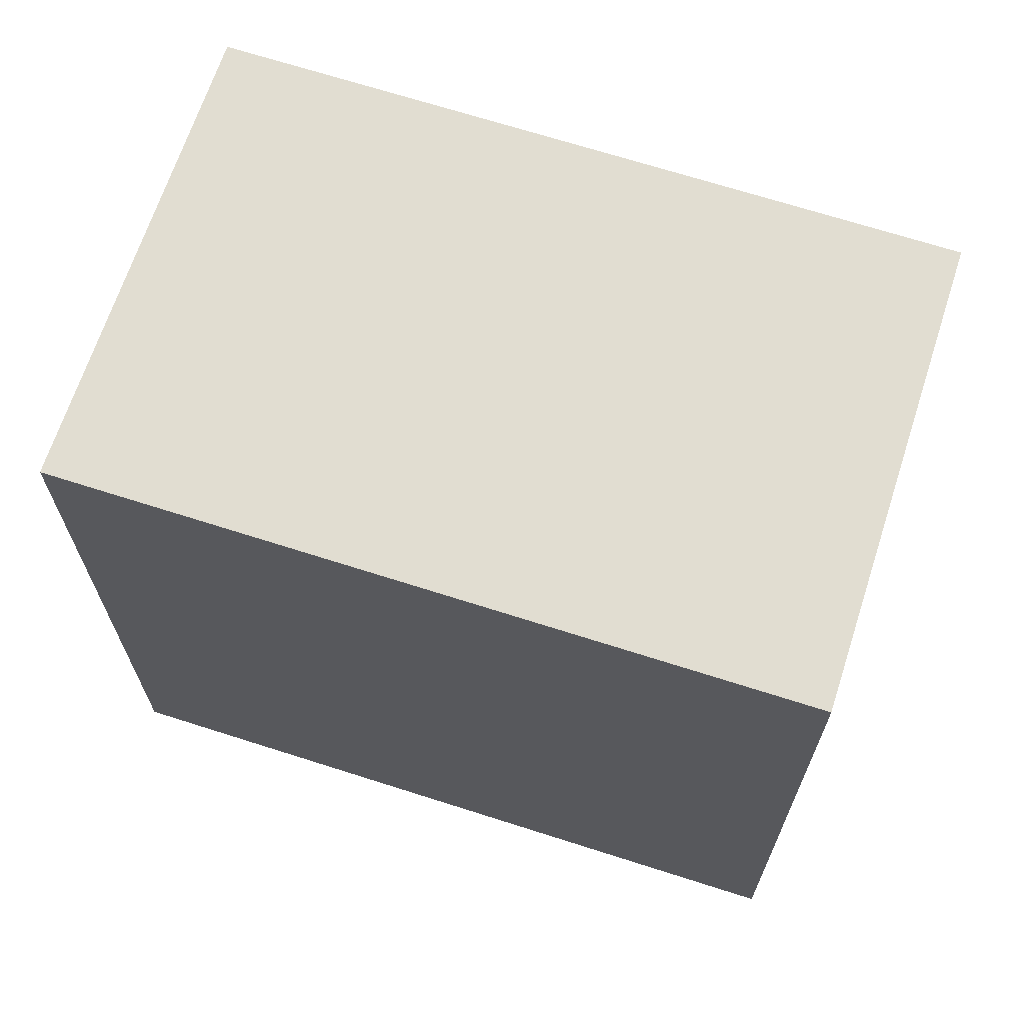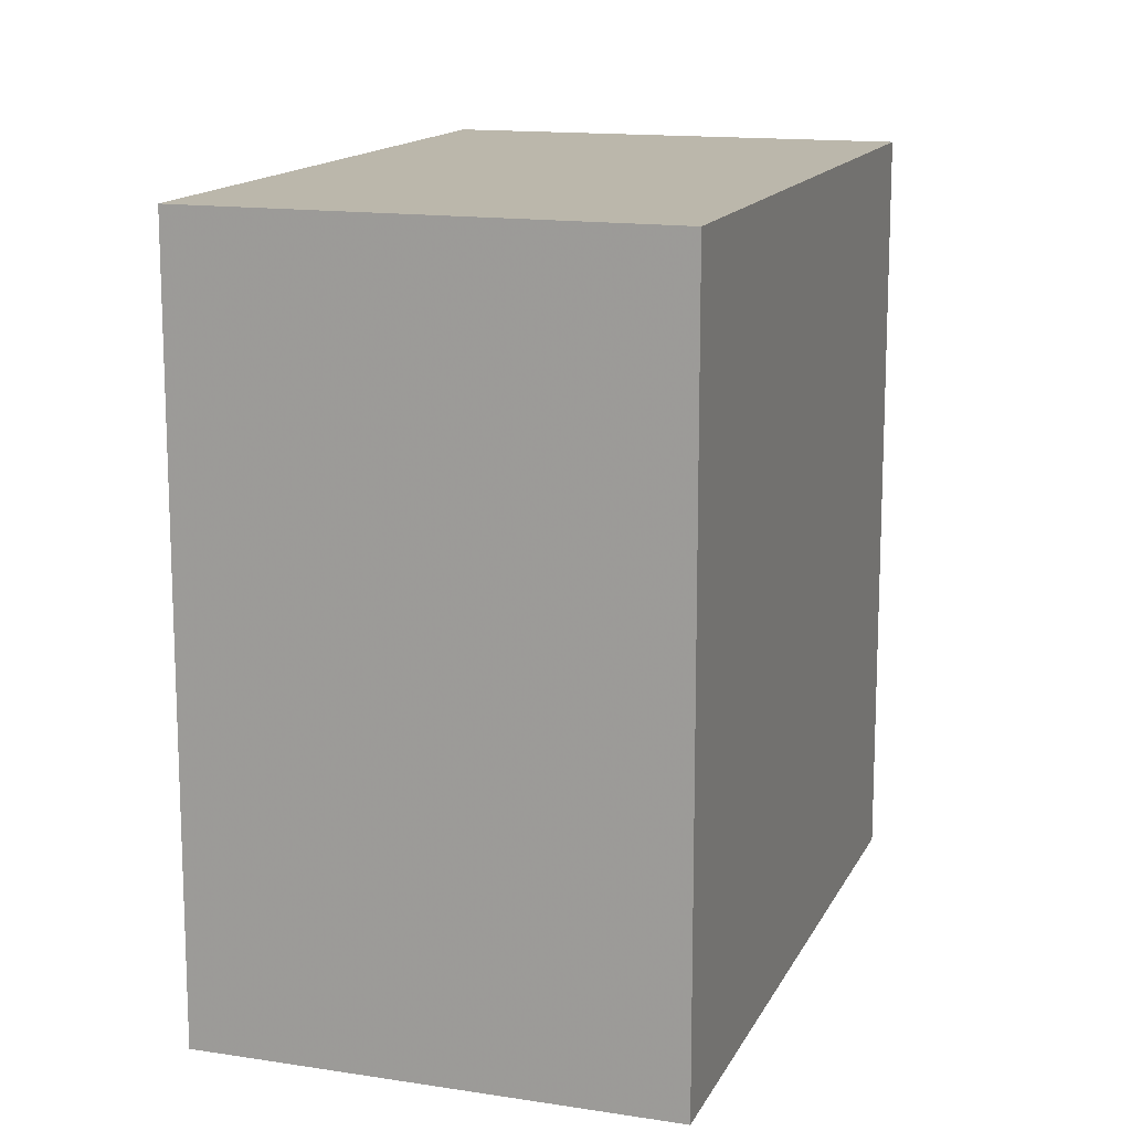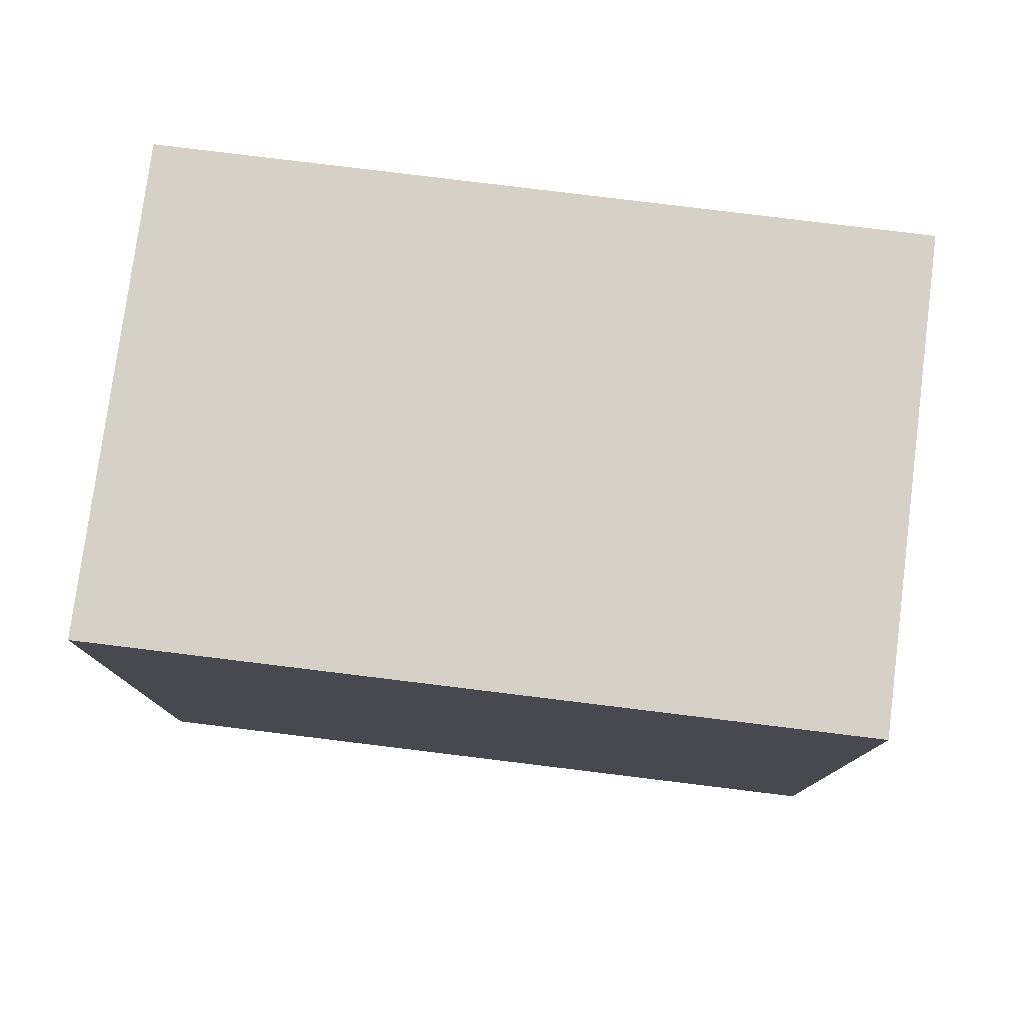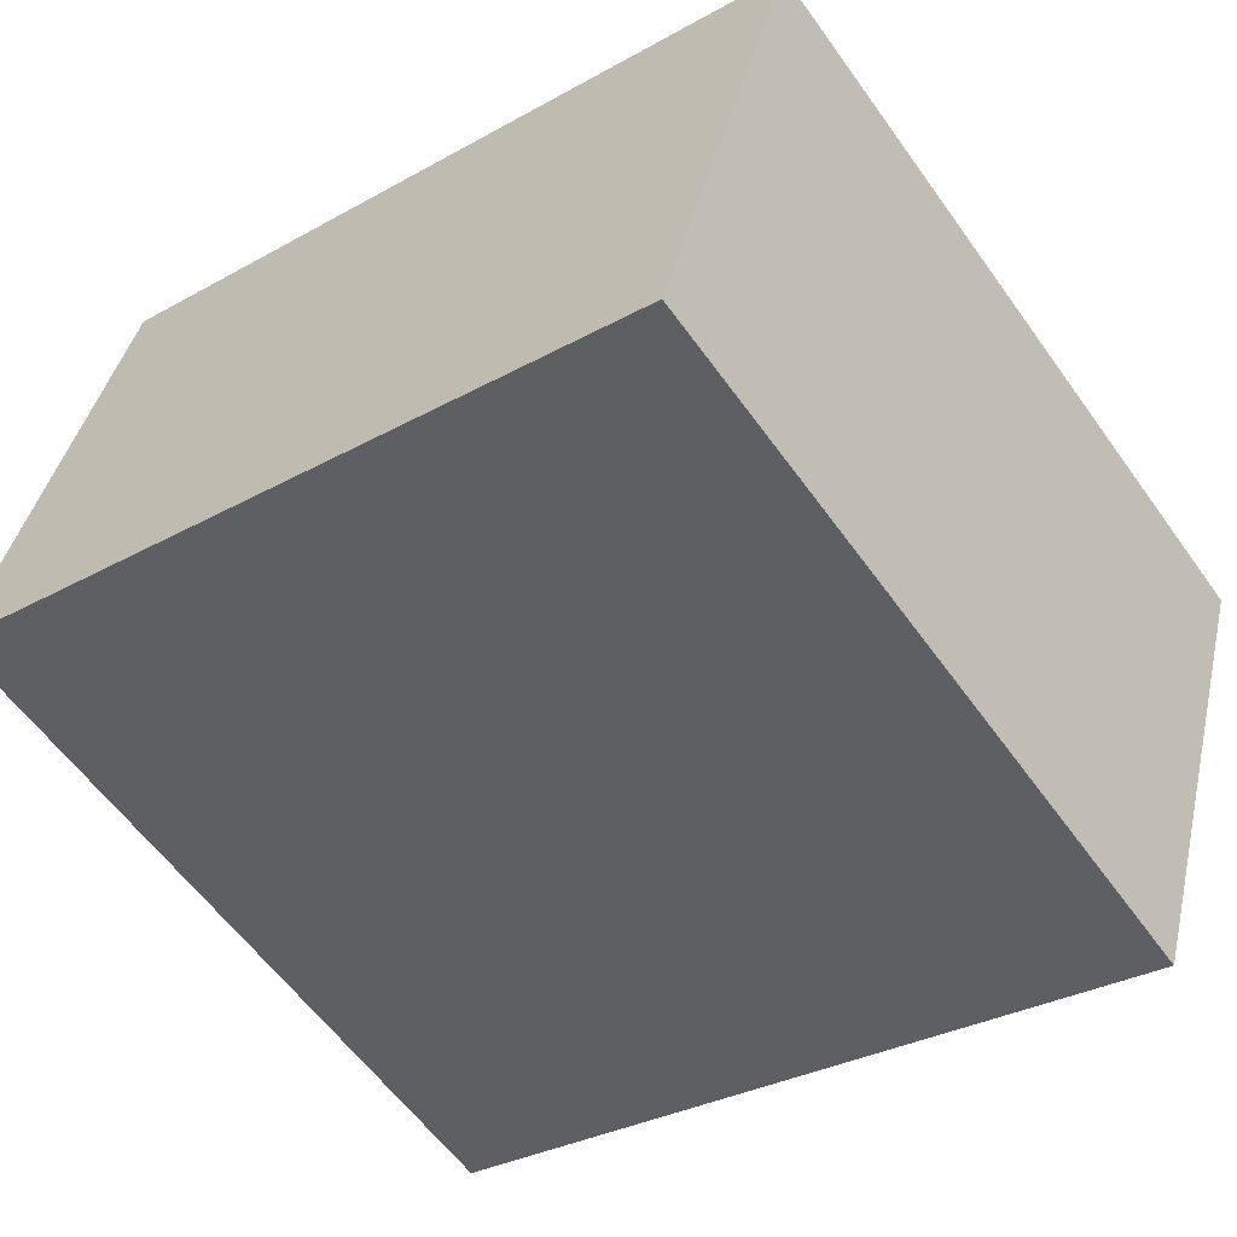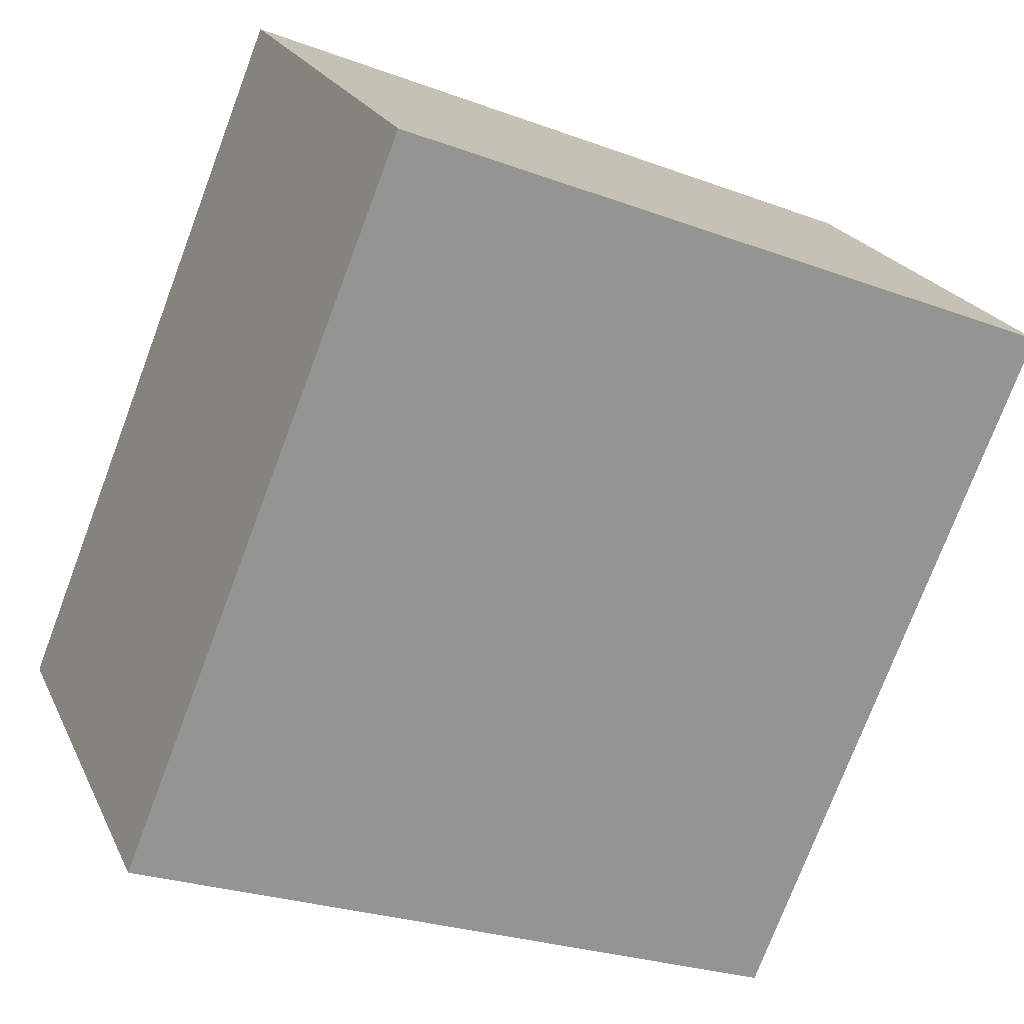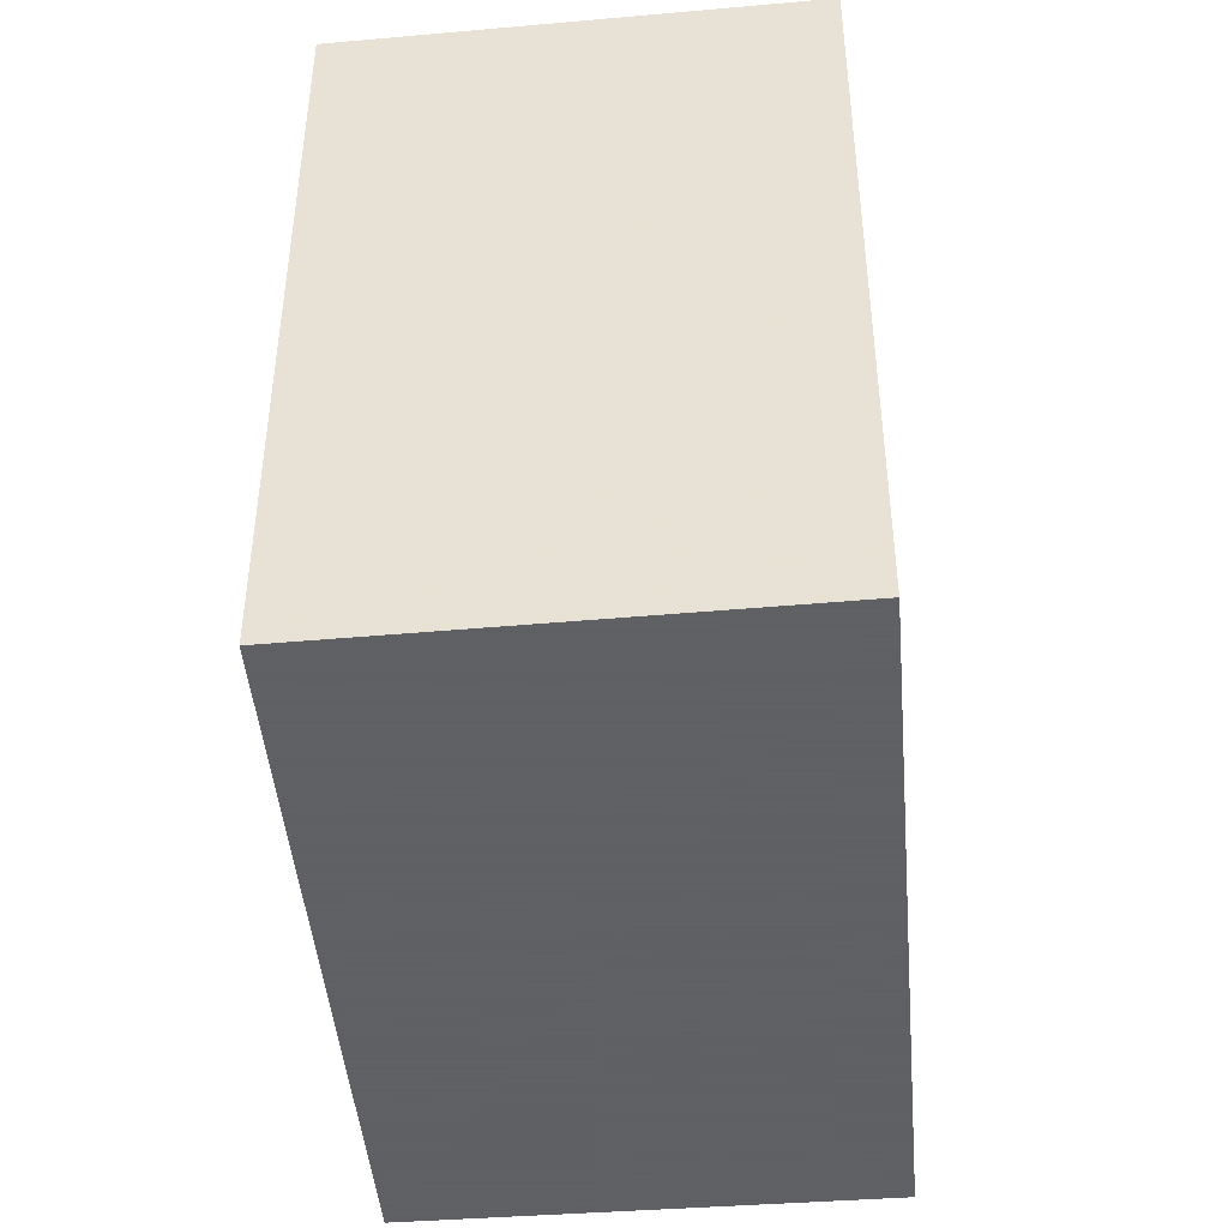
<metadata>
{"format":"obj","ext":"obj","renderer":"f3d","projection":"perspective","resolution":1024,"background":"white","views":[{"elev":68.8,"azim":39.7,"up":"+Y"},{"elev":14.2,"azim":-49.9,"up":"+Y"},{"elev":79.6,"azim":28.9,"up":"+Y"},{"elev":-31.4,"azim":-51.5,"up":"+Z"},{"elev":-75.5,"azim":159.3,"up":"+Z"},{"elev":-45.3,"azim":-63.1,"up":"+Y"}]}
</metadata>
<code>
v 0.7558 -0.07007 1.235
v 0.7983 -0.07007 1.218
v 0.7874 -0.07007 1.191
v 0.7454 -0.07007 1.208
v 0.7558 -0.117 1.235
v 0.7454 -0.117 1.208
v 0.7874 -0.117 1.191
v 0.7983 -0.117 1.218
v 0.7454 -0.117 1.208
v 0.7558 -0.117 1.235
v 0.7558 -0.07007 1.235
v 0.7454 -0.07007 1.208
v 0.7874 -0.117 1.191
v 0.7454 -0.117 1.208
v 0.7454 -0.07007 1.208
v 0.7874 -0.07007 1.191
v 0.7983 -0.117 1.218
v 0.7874 -0.117 1.191
v 0.7874 -0.07007 1.191
v 0.7983 -0.07007 1.218
v 0.7558 -0.117 1.235
v 0.7983 -0.117 1.218
v 0.7983 -0.07007 1.218
v 0.7558 -0.07007 1.235
f 1 2 3
f 1 3 4
f 5 6 7
f 5 7 8
f 9 10 11
f 9 11 12
f 13 14 15
f 13 15 16
f 17 18 19
f 17 19 20
f 21 22 23
f 21 23 24

</code>
